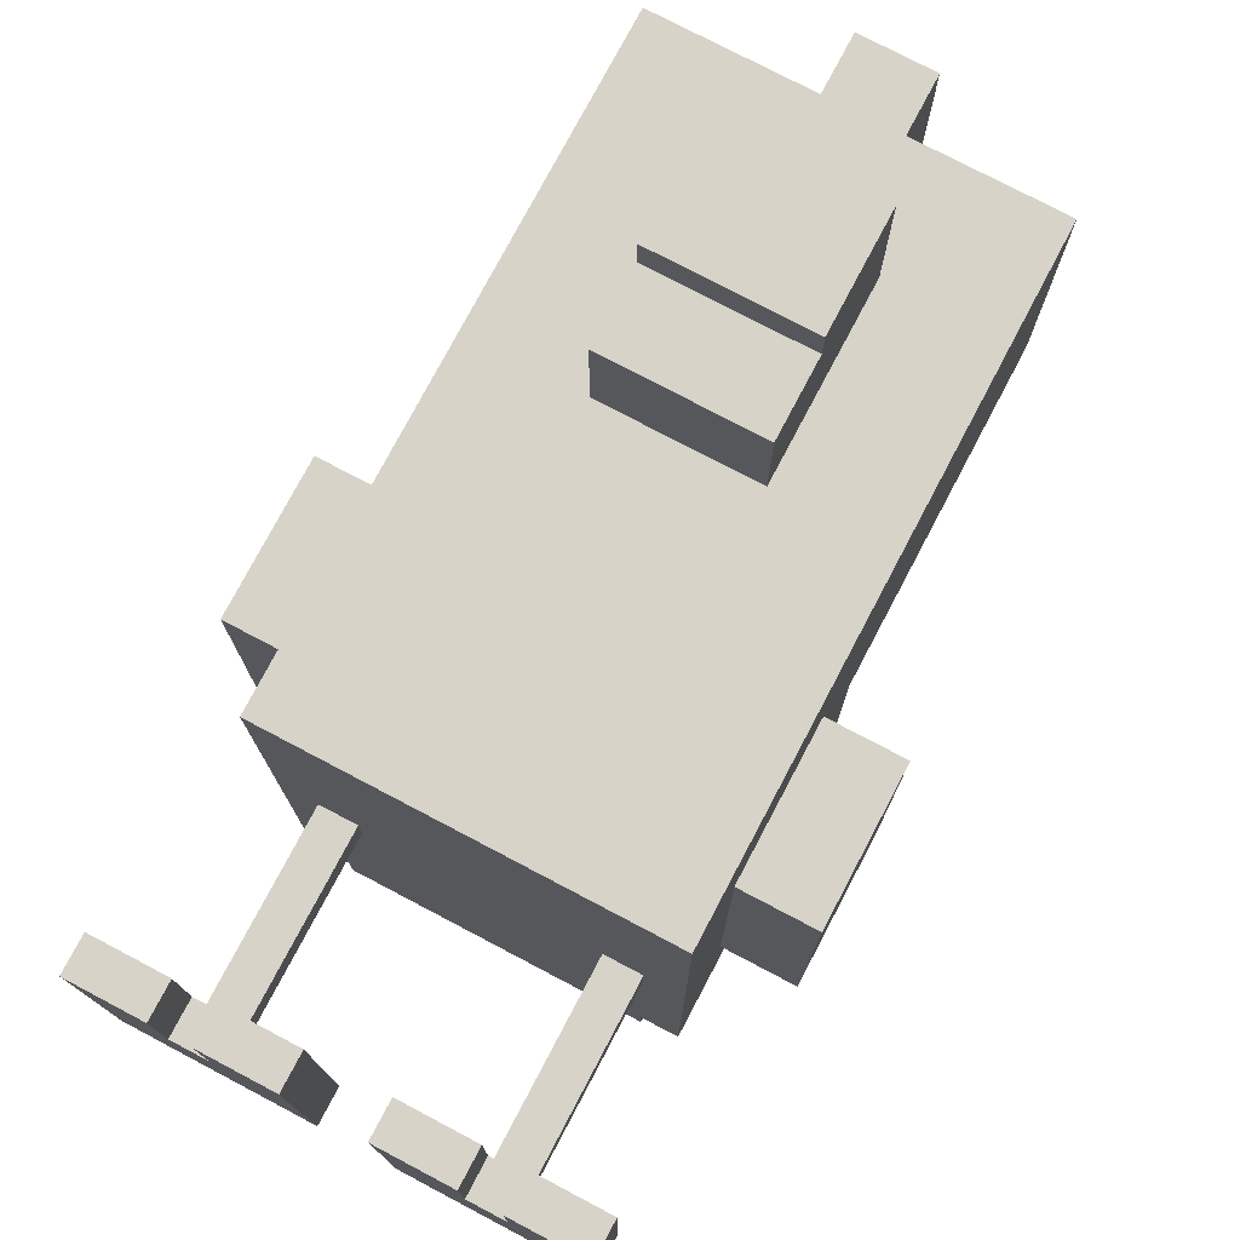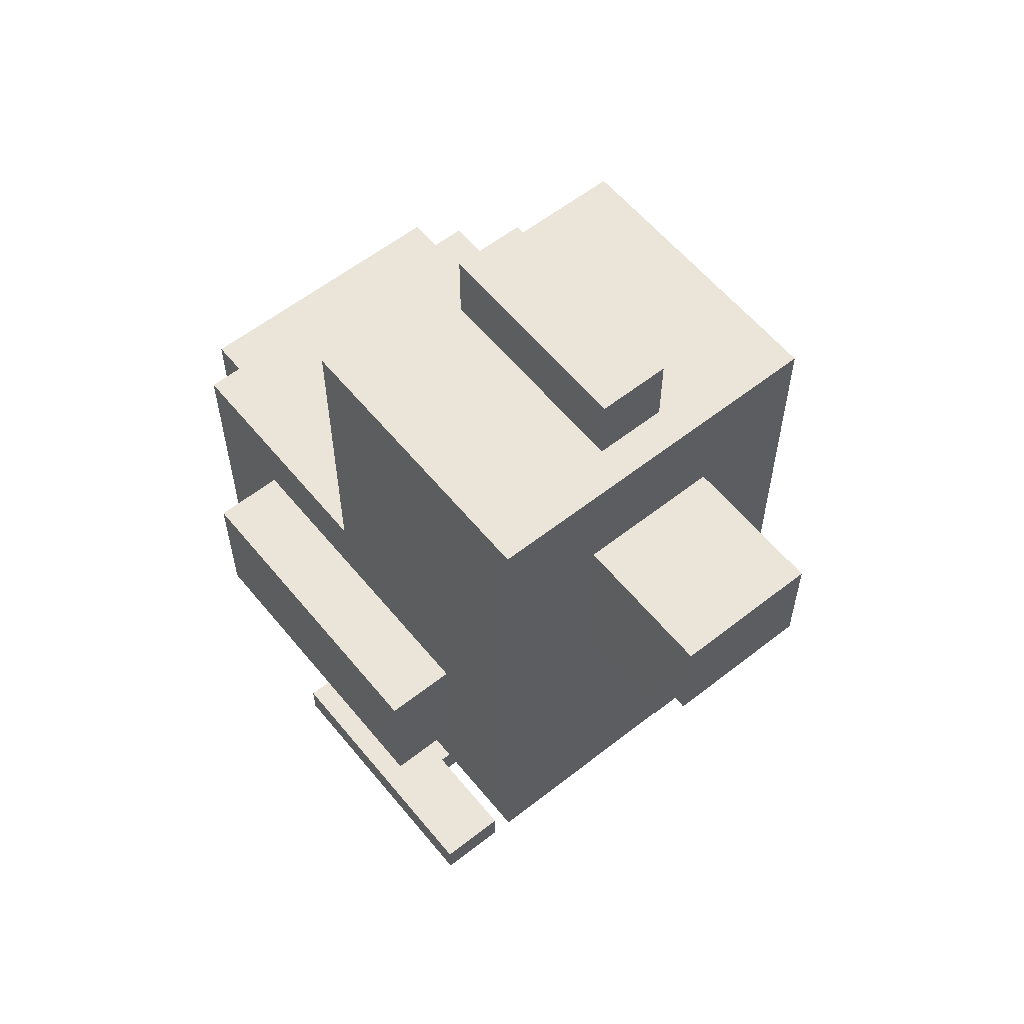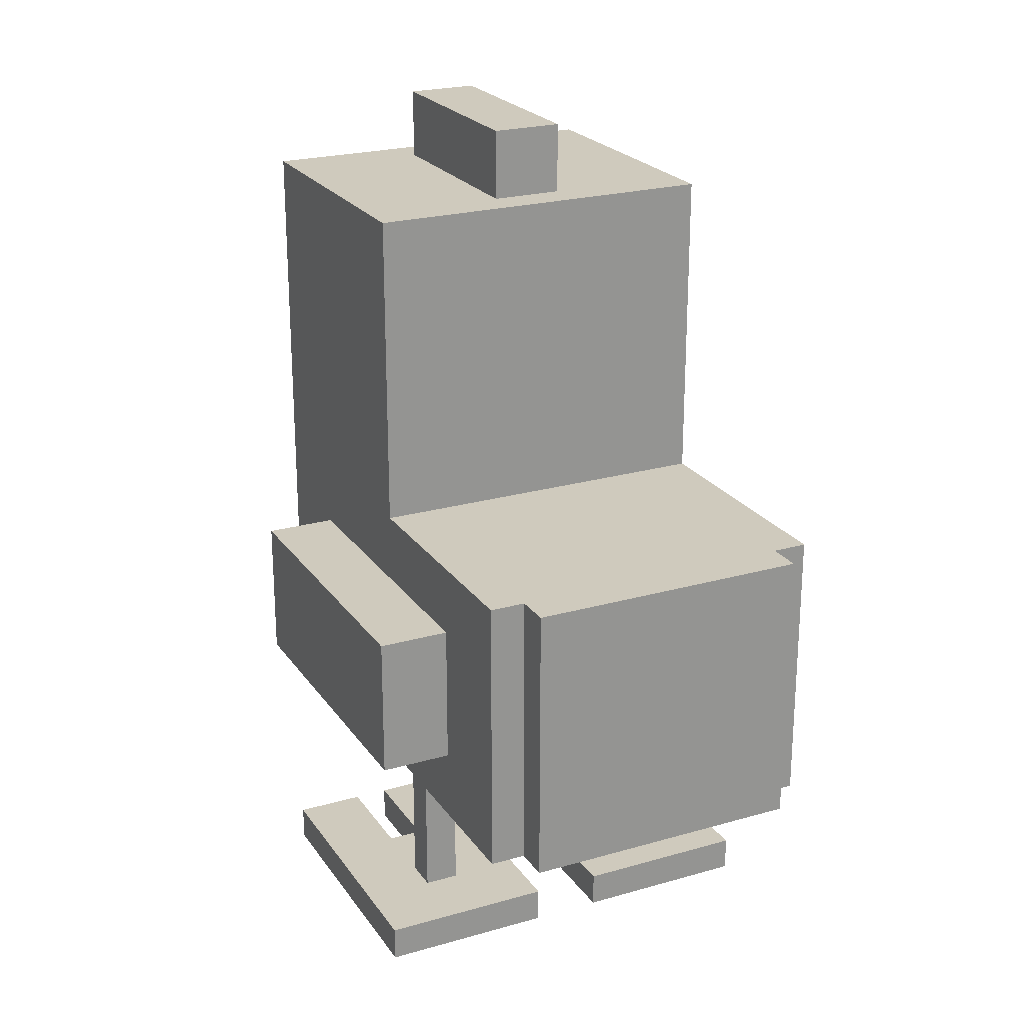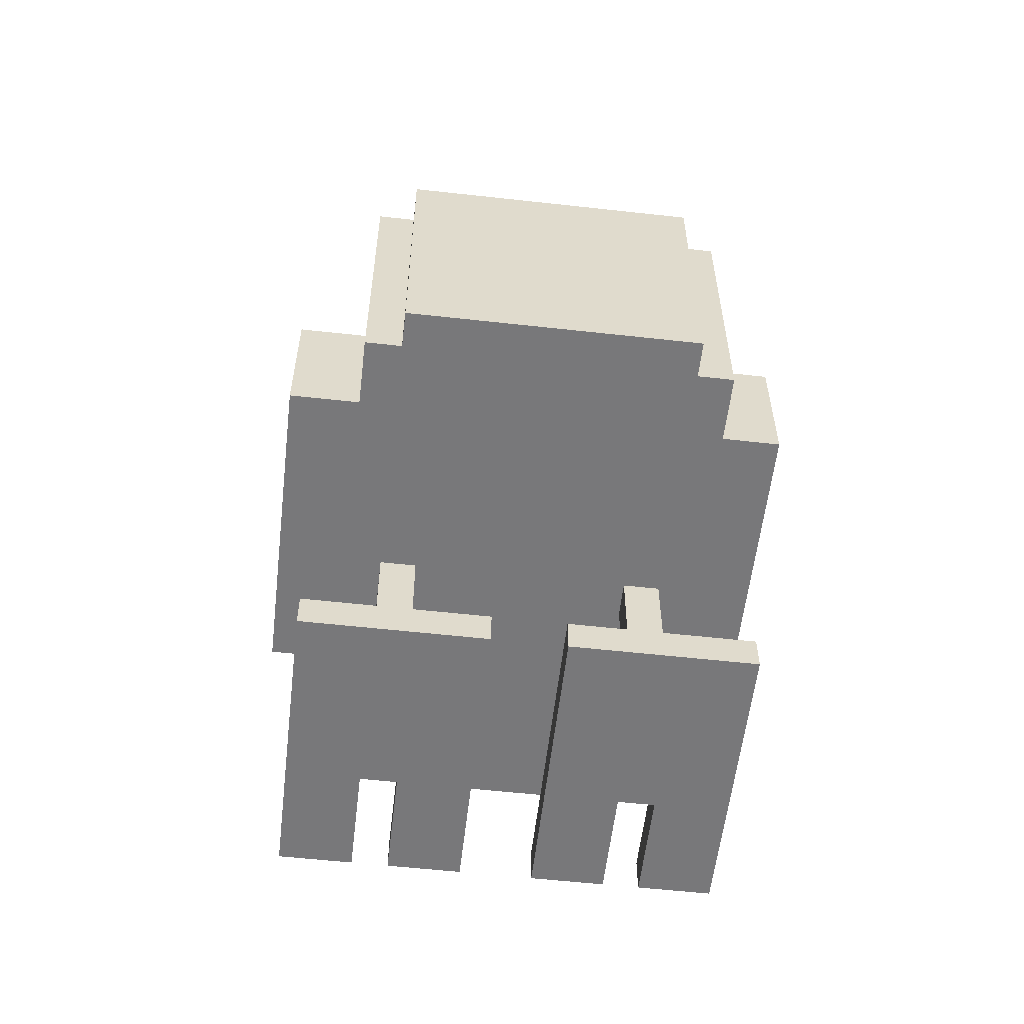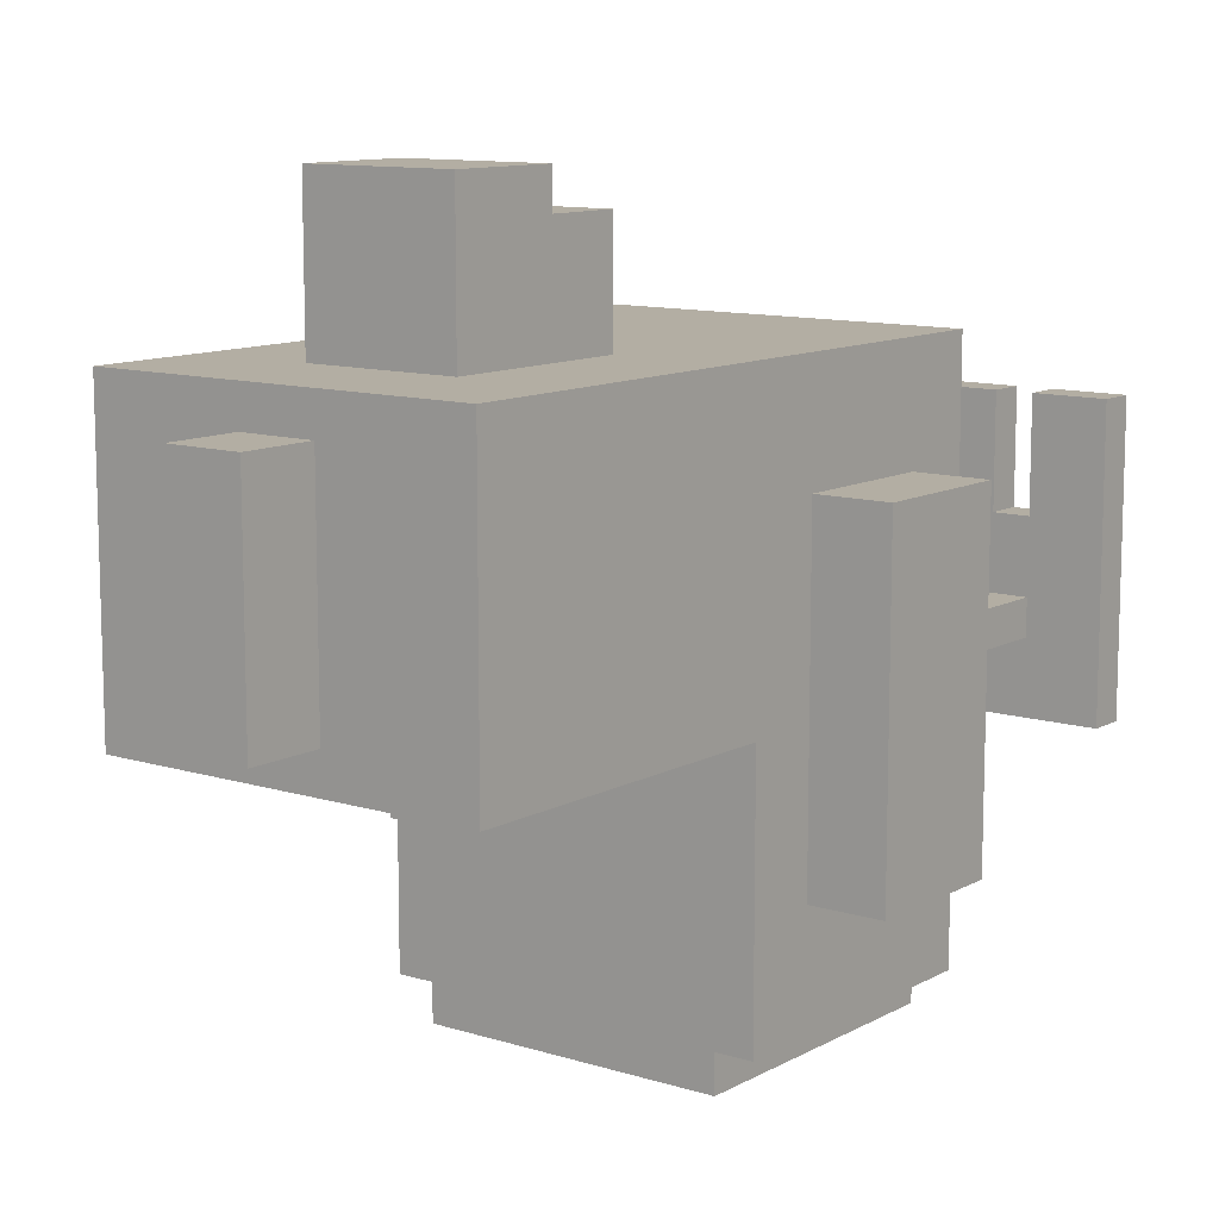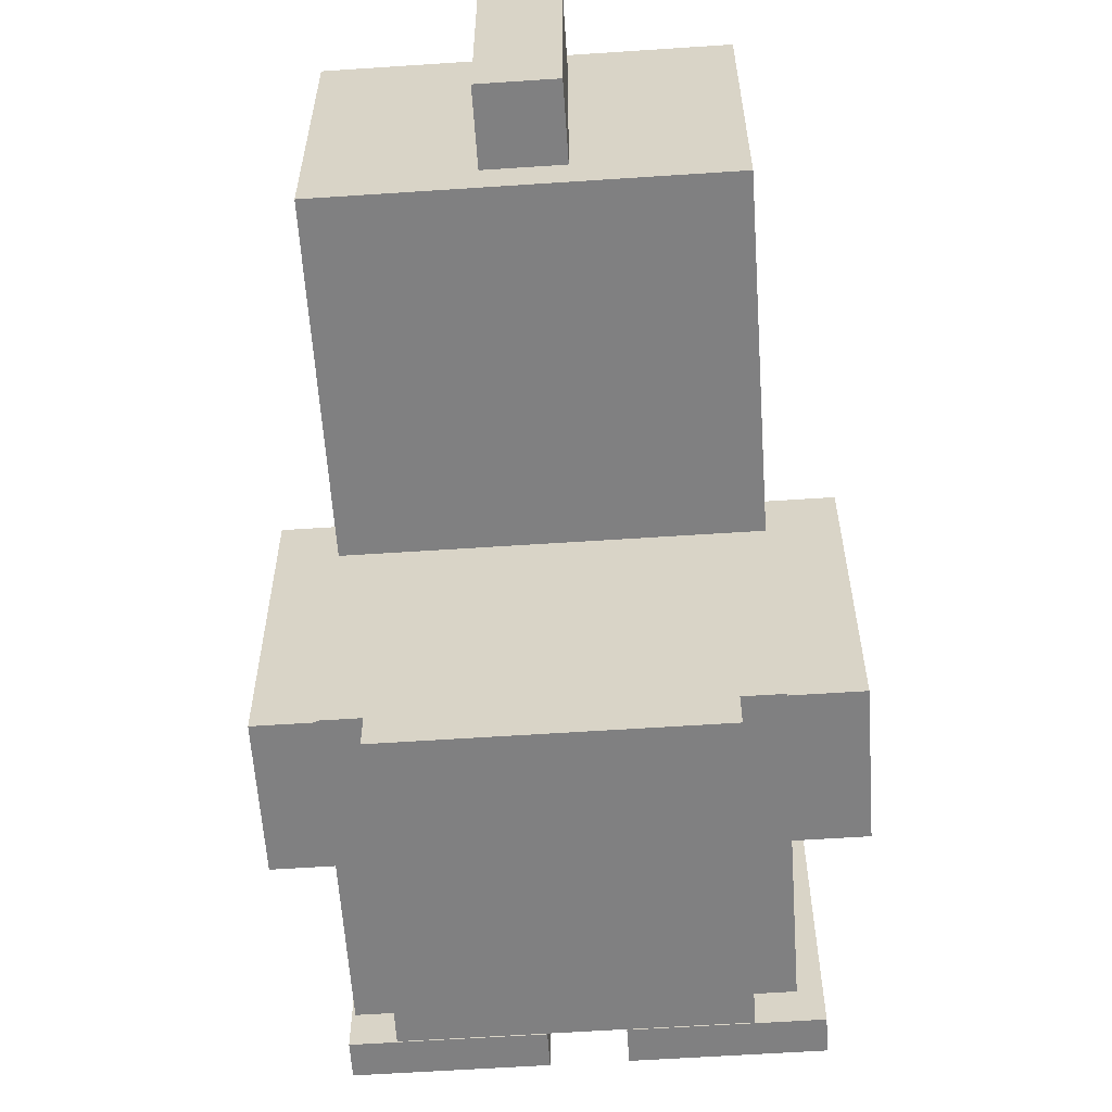
<metadata>
{"format":"obj","ext":"obj","renderer":"f3d","projection":"perspective","resolution":1024,"background":"white","views":[{"elev":76.3,"azim":27.8,"up":"+Z"},{"elev":58.7,"azim":-39.0,"up":"+Y"},{"elev":23.1,"azim":154.1,"up":"+Y"},{"elev":-57.5,"azim":173.4,"up":"+Y"},{"elev":11.0,"azim":-142.6,"up":"+Z"},{"elev":-60.0,"azim":-176.1,"up":"+Z"}]}
</metadata>
<code>
v -7 8 3
v -7 8 -6
v -7 12 3
v -7 12 -6
v -6 0 4
v -6 0 -4
v -6 1 4
v -6 1 -4
v -5 6 6
v -5 6 -9
v -5 8 3
v -5 8 -6
v -5 12 3
v -5 12 -6
v -5 14 -2
v -5 14 -9
v -5 19 4
v -5 19 3
v -5 20 4
v -5 20 3
v -5 23 6
v -5 23 -2
v -4 1 -1
v -4 1 -2
v -4 6 -1
v -4 6 -2
v -4 6 -9
v -4 6 -10
v -4 14 -9
v -4 14 -10
v -3 0 4
v -3 0 1
v -3 1 4
v -3 1 1
v -2 15 9
v -2 15 6
v -2 17 10
v -2 17 9
v -2 17 6
v -2 20 10
v -2 20 6
v -1 23 5
v -1 23 -1
v -1 25 5
v -1 25 -1
v 1 0 4
v 1 0 -4
v 1 1 4
v 1 1 -4
v 3 1 -1
v 3 1 -2
v 3 6 -1
v 3 6 -2
v 4 0 4
v 4 0 1
v 4 1 4
v 4 1 1
v -4 0 4
v -4 0 1
v -4 1 4
v -4 1 1
v -3 1 -1
v -3 1 -2
v -3 6 -1
v -3 6 -2
v -1 0 4
v -1 0 -4
v -1 1 4
v -1 1 -4
v 1 23 5
v 1 23 -1
v 1 25 5
v 1 25 -1
v 2 15 9
v 2 15 6
v 2 17 10
v 2 17 9
v 2 17 6
v 2 20 10
v 2 20 6
v 3 0 4
v 3 0 1
v 3 1 4
v 3 1 1
v 4 1 -1
v 4 1 -2
v 4 6 -1
v 4 6 -2
v 4 6 -9
v 4 6 -10
v 4 14 -9
v 4 14 -10
v 5 6 6
v 5 6 -9
v 5 8 3
v 5 8 -6
v 5 12 3
v 5 12 -6
v 5 14 -2
v 5 14 -9
v 5 19 4
v 5 19 3
v 5 20 4
v 5 20 3
v 5 23 6
v 5 23 -2
v 6 0 4
v 6 0 -4
v 6 1 4
v 6 1 -4
v 7 8 3
v 7 8 -6
v 7 12 3
v 7 12 -6
v -2 17 10
v -2 20 10
v 2 17 10
v 2 20 10
v -2 15 9
v -2 17 9
v 2 15 9
v 2 17 9
v -5 6 6
v -5 23 6
v -2 15 6
v -2 17 6
v -2 20 6
v 2 15 6
v 2 17 6
v 2 20 6
v 5 6 6
v 5 23 6
v -1 23 5
v -1 25 5
v 1 23 5
v 1 25 5
v -6 0 4
v -6 1 4
v -4 0 4
v -4 1 4
v -3 0 4
v -3 1 4
v -1 0 4
v -1 1 4
v 1 0 4
v 1 1 4
v 3 0 4
v 3 1 4
v 4 0 4
v 4 1 4
v 6 0 4
v 6 1 4
v -7 8 3
v -7 12 3
v -5 8 3
v -5 12 3
v 5 8 3
v 5 12 3
v 7 8 3
v 7 12 3
v -4 0 1
v -4 1 1
v -3 0 1
v -3 1 1
v 3 0 1
v 3 1 1
v 4 0 1
v 4 1 1
v -4 1 -1
v -4 6 -1
v -3 1 -1
v -3 6 -1
v 3 1 -1
v 3 6 -1
v 4 1 -1
v 4 6 -1
v -1 23 -1
v -1 25 -1
v 1 23 -1
v 1 25 -1
v -5 14 -2
v -5 23 -2
v -4 1 -2
v -4 6 -2
v -3 1 -2
v -3 6 -2
v 3 1 -2
v 3 6 -2
v 4 1 -2
v 4 6 -2
v 5 14 -2
v 5 23 -2
v -6 0 -4
v -6 1 -4
v -1 0 -4
v -1 1 -4
v 1 0 -4
v 1 1 -4
v 6 0 -4
v 6 1 -4
v -7 8 -6
v -7 12 -6
v -5 8 -6
v -5 12 -6
v 5 8 -6
v 5 12 -6
v 7 8 -6
v 7 12 -6
v -5 6 -9
v -5 14 -9
v -4 6 -9
v -4 14 -9
v 4 6 -9
v 4 14 -9
v 5 6 -9
v 5 14 -9
v -4 6 -10
v -4 14 -10
v 4 6 -10
v 4 14 -10
v -6 0 4
v -4 0 4
v -3 0 4
v -1 0 4
v 1 0 4
v 3 0 4
v 4 0 4
v 6 0 4
v -4 0 1
v -3 0 1
v 3 0 1
v 4 0 1
v -6 0 -4
v -1 0 -4
v 1 0 -4
v 6 0 -4
v -5 6 6
v 5 6 6
v -4 6 -1
v -3 6 -1
v 3 6 -1
v 4 6 -1
v -4 6 -2
v -3 6 -2
v 3 6 -2
v 4 6 -2
v -5 6 -9
v -4 6 -9
v 4 6 -9
v 5 6 -9
v -4 6 -10
v 4 6 -10
v -7 8 3
v -5 8 3
v 5 8 3
v 7 8 3
v -7 8 -6
v -5 8 -6
v 5 8 -6
v 7 8 -6
v -2 15 9
v 2 15 9
v -2 15 6
v 2 15 6
v -2 17 10
v 2 17 10
v -2 17 9
v 2 17 9
v -6 1 4
v -4 1 4
v -3 1 4
v -1 1 4
v 1 1 4
v 3 1 4
v 4 1 4
v 6 1 4
v -4 1 1
v -3 1 1
v 3 1 1
v 4 1 1
v -4 1 -1
v -3 1 -1
v 3 1 -1
v 4 1 -1
v -4 1 -2
v -3 1 -2
v 3 1 -2
v 4 1 -2
v -6 1 -4
v -1 1 -4
v 1 1 -4
v 6 1 -4
v -7 12 3
v -5 12 3
v 5 12 3
v 7 12 3
v -7 12 -6
v -5 12 -6
v 5 12 -6
v 7 12 -6
v -5 14 -2
v 5 14 -2
v -5 14 -9
v -4 14 -9
v 4 14 -9
v 5 14 -9
v -4 14 -10
v 4 14 -10
v -2 20 10
v 2 20 10
v -2 20 6
v 2 20 6
v -5 23 6
v 5 23 6
v -1 23 5
v 1 23 5
v -1 23 -1
v 1 23 -1
v -5 23 -2
v 5 23 -2
v -1 25 5
v 1 25 5
v -1 25 -1
v 1 25 -1
f 3 2 1
f 4 2 3
f 7 6 5
f 8 6 7
f 11 10 9
f 12 10 11
f 13 11 9
f 14 10 12
f 15 14 13
f 16 10 14
f 16 14 15
f 17 13 9
f 17 15 13
f 18 15 17
f 19 17 9
f 19 18 17
f 20 15 18
f 20 18 19
f 21 19 9
f 21 20 19
f 22 15 20
f 22 20 21
f 25 24 23
f 26 24 25
f 29 28 27
f 30 28 29
f 33 32 31
f 34 32 33
f 38 36 35
f 39 36 38
f 40 38 37
f 40 39 38
f 41 39 40
f 44 43 42
f 45 43 44
f 48 47 46
f 49 47 48
f 52 51 50
f 53 51 52
f 56 55 54
f 57 55 56
f 58 59 60
f 60 59 61
f 62 63 64
f 64 63 65
f 66 67 68
f 68 67 69
f 70 71 72
f 72 71 73
f 74 75 77
f 77 75 78
f 76 77 79
f 77 78 79
f 79 78 80
f 81 82 83
f 83 82 84
f 85 86 87
f 87 86 88
f 89 90 91
f 91 90 92
f 93 94 95
f 95 94 96
f 93 95 97
f 96 94 98
f 97 98 99
f 98 94 100
f 99 98 100
f 93 97 101
f 97 99 101
f 101 99 102
f 93 101 103
f 101 102 103
f 102 99 104
f 103 102 104
f 93 103 105
f 103 104 105
f 104 99 106
f 105 104 106
f 107 108 109
f 109 108 110
f 111 112 113
f 113 112 114
f 117 116 115
f 118 116 117
f 121 120 119
f 122 120 121
f 125 124 123
f 126 124 125
f 127 124 126
f 128 125 123
f 130 124 127
f 131 129 128
f 131 130 129
f 131 128 123
f 132 124 130
f 132 130 131
f 135 134 133
f 136 134 135
f 139 138 137
f 140 138 139
f 143 142 141
f 144 142 143
f 147 146 145
f 148 146 147
f 151 150 149
f 152 150 151
f 155 154 153
f 156 154 155
f 159 158 157
f 160 158 159
f 163 162 161
f 164 162 163
f 167 166 165
f 168 166 167
f 171 170 169
f 172 170 171
f 175 174 173
f 176 174 175
f 177 178 179
f 179 178 180
f 183 184 185
f 185 184 186
f 187 188 189
f 189 188 190
f 181 182 191
f 191 182 192
f 193 194 195
f 195 194 196
f 197 198 199
f 199 198 200
f 201 202 203
f 203 202 204
f 205 206 207
f 207 206 208
f 209 210 211
f 211 210 212
f 213 214 215
f 215 214 216
f 217 218 219
f 219 218 220
f 229 222 221
f 230 224 223
f 231 226 225
f 232 228 227
f 233 229 221
f 233 230 229
f 234 224 230
f 234 230 233
f 235 231 225
f 235 232 231
f 236 228 232
f 236 232 235
f 239 238 237
f 240 238 239
f 241 238 240
f 242 238 241
f 243 239 237
f 244 241 240
f 245 241 244
f 246 238 242
f 247 245 244
f 247 246 245
f 247 243 237
f 247 244 243
f 248 246 247
f 249 238 246
f 249 246 248
f 250 238 249
f 251 249 248
f 252 249 251
f 257 254 253
f 258 254 257
f 259 256 255
f 260 256 259
f 263 262 261
f 264 262 263
f 267 266 265
f 268 266 267
f 269 270 277
f 271 272 278
f 273 274 279
f 275 276 280
f 269 277 281
f 277 278 281
f 278 272 282
f 281 278 282
f 273 279 283
f 279 280 283
f 280 276 284
f 283 280 284
f 269 281 285
f 282 272 286
f 273 283 287
f 284 276 288
f 269 285 289
f 285 286 289
f 286 272 290
f 289 286 290
f 287 288 291
f 273 287 291
f 288 276 292
f 291 288 292
f 293 294 297
f 297 294 298
f 295 296 299
f 299 296 300
f 301 302 303
f 303 302 304
f 304 302 305
f 305 302 306
f 304 305 307
f 307 305 308
f 309 310 311
f 311 310 312
f 313 314 315
f 315 314 316
f 313 315 317
f 316 314 318
f 313 317 319
f 317 318 319
f 318 314 320
f 319 318 320
f 321 322 323
f 323 322 324

</code>
